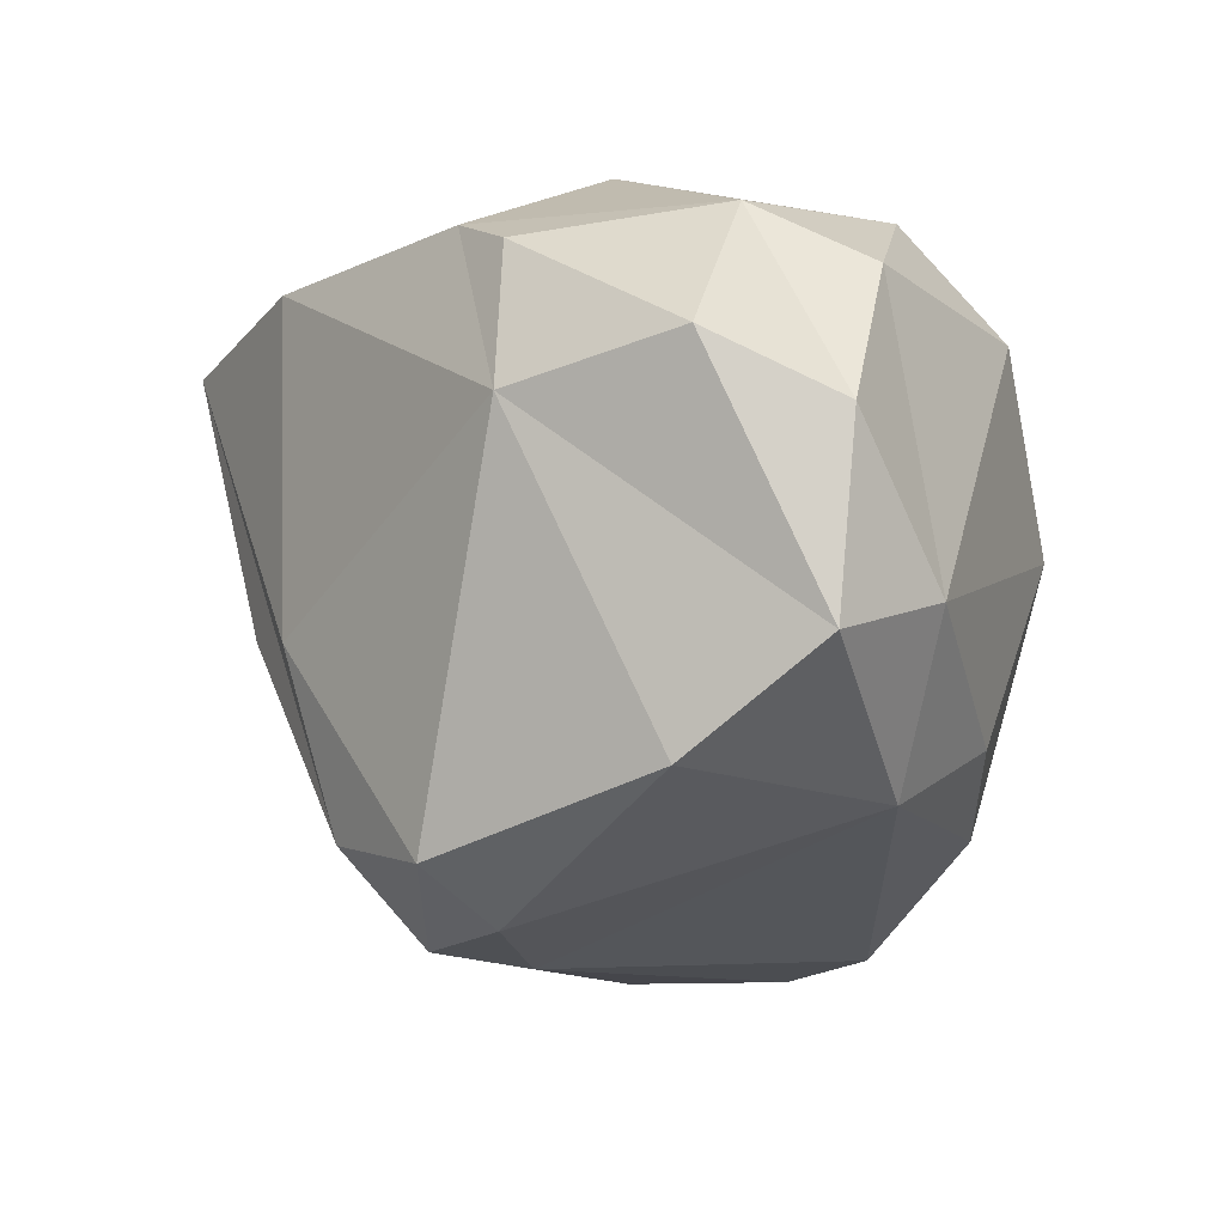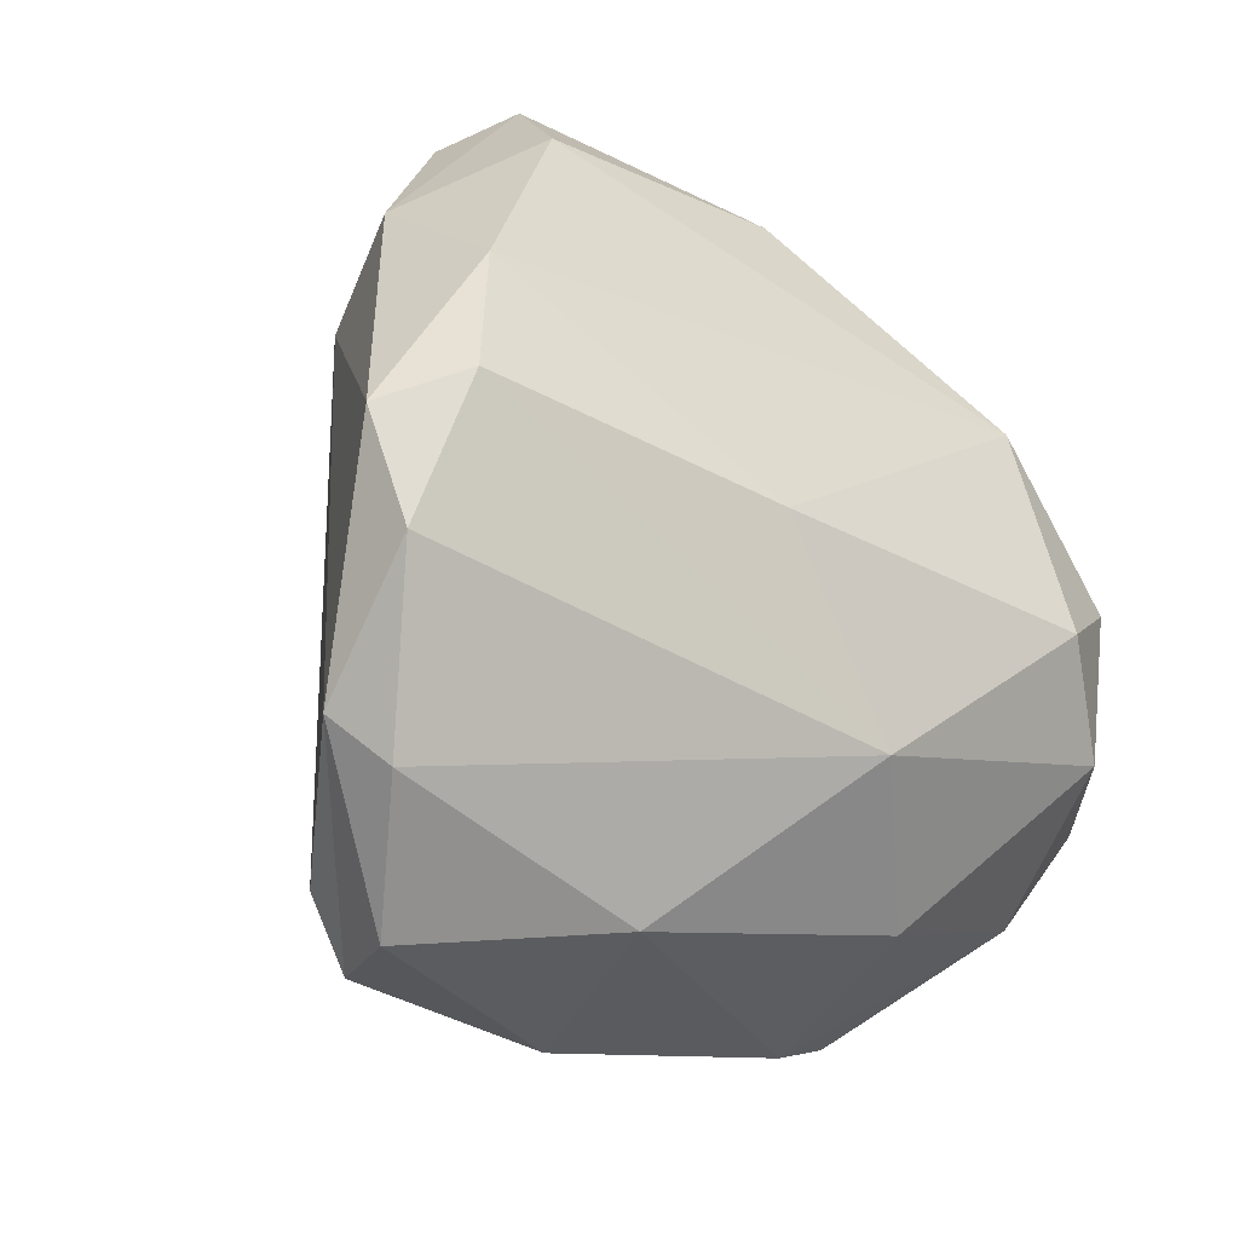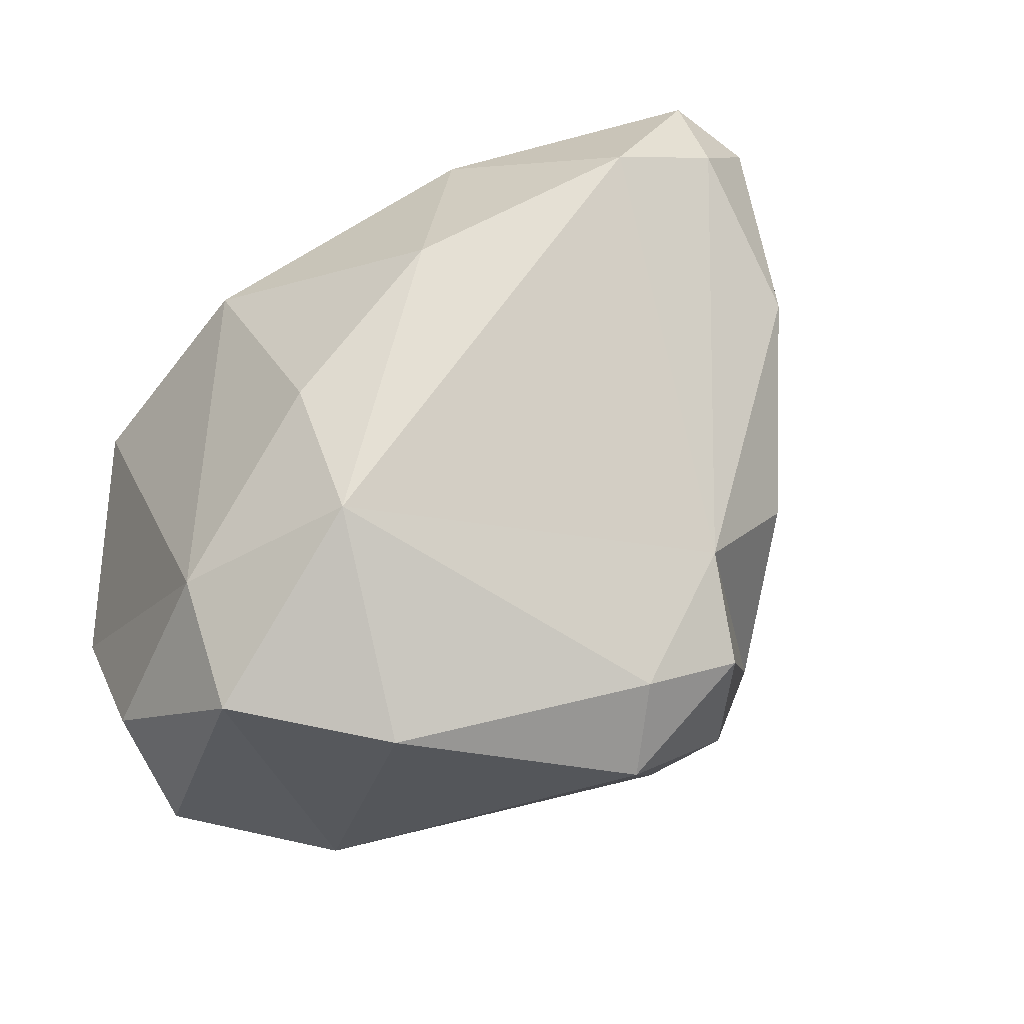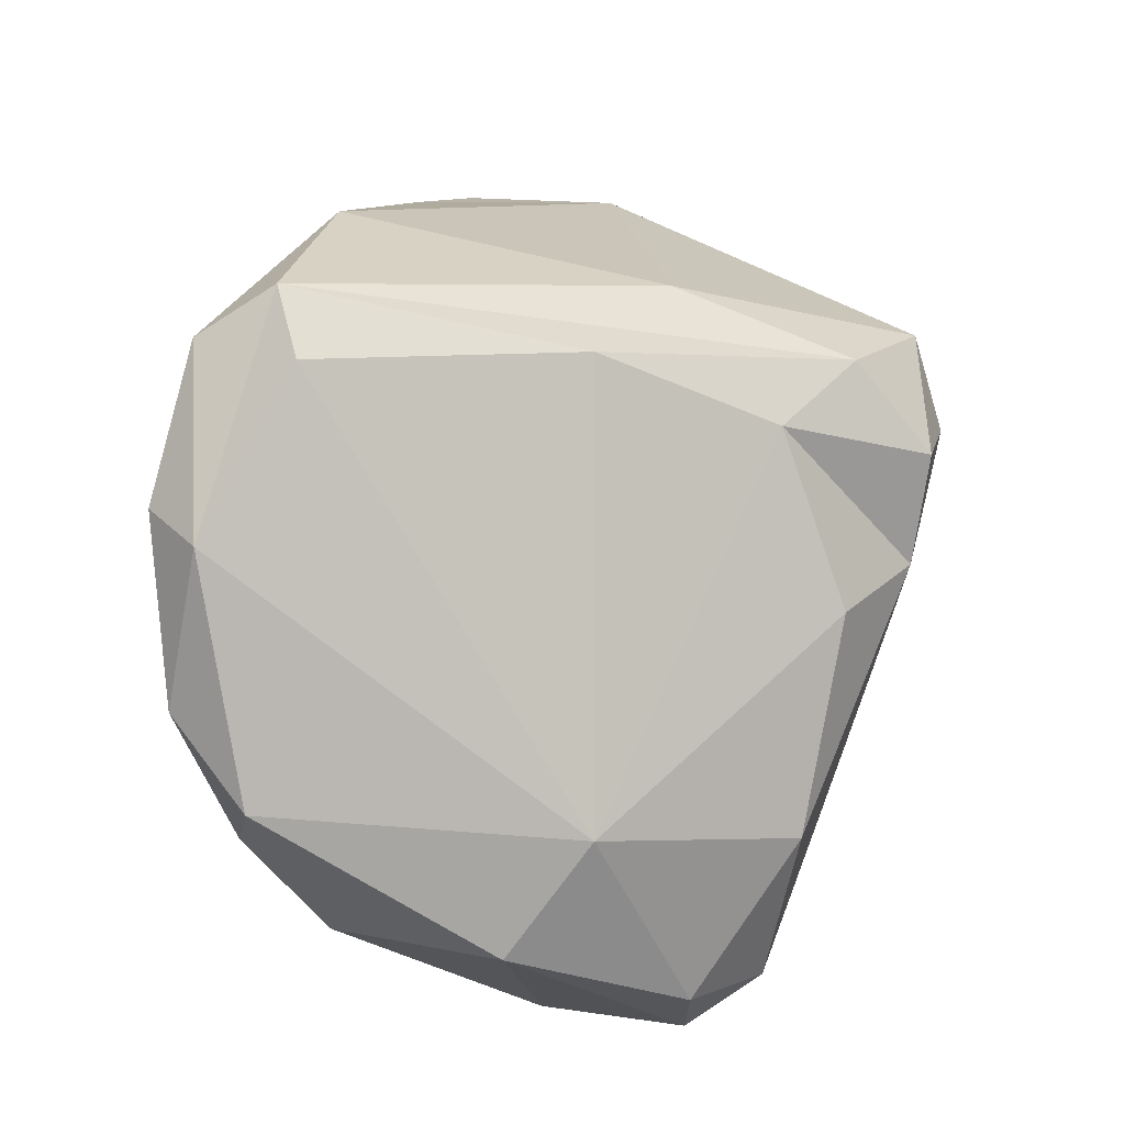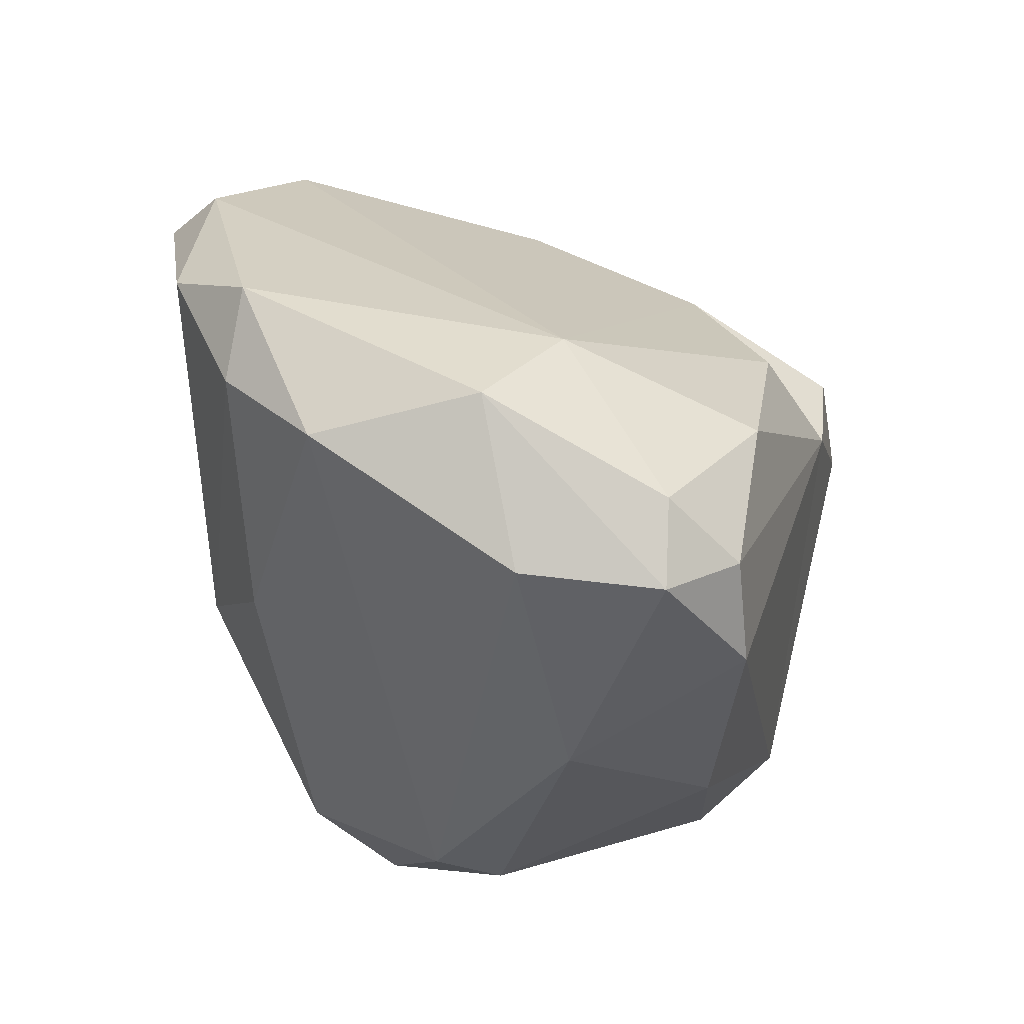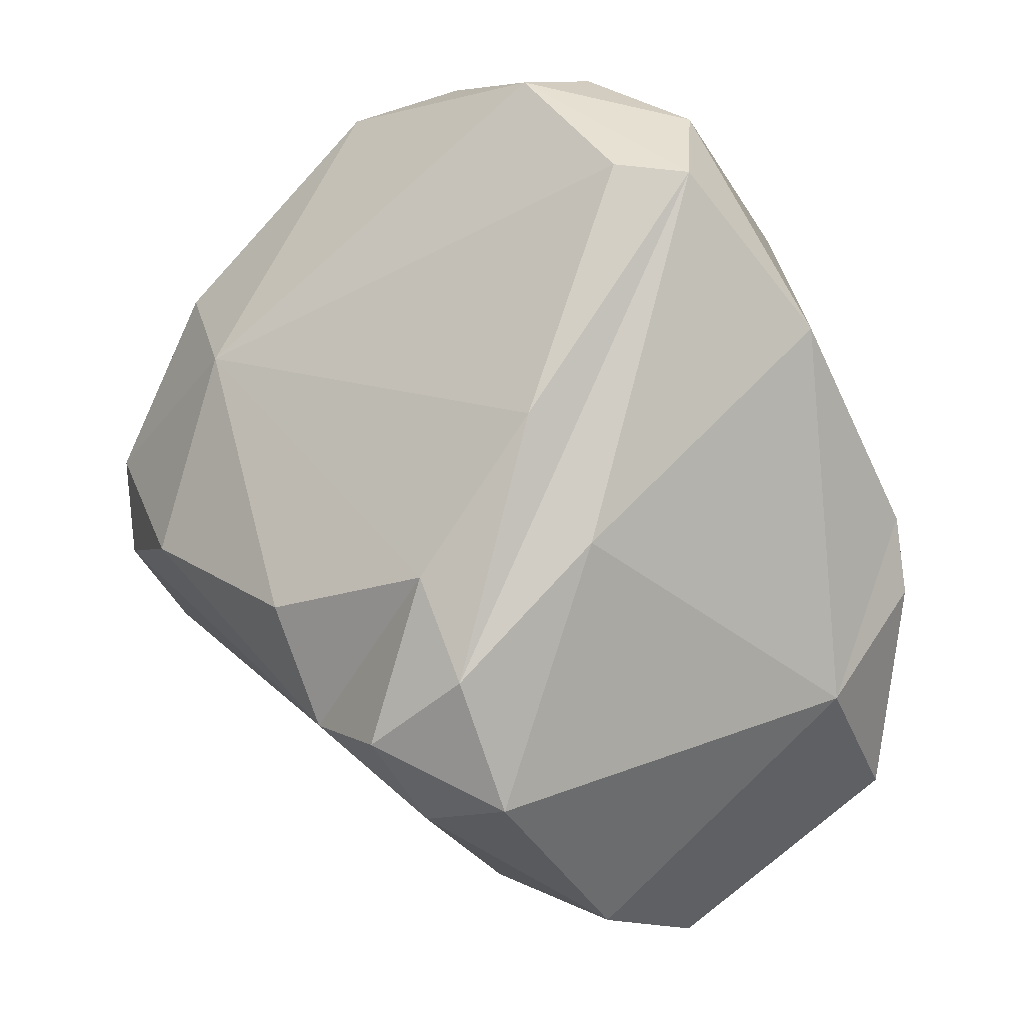
<metadata>
{"format":"obj","ext":"obj","renderer":"f3d","projection":"perspective","resolution":1024,"background":"white","views":[{"elev":-61.3,"azim":-89.3,"up":"+Z"},{"elev":77.0,"azim":-127.5,"up":"+Z"},{"elev":-64.8,"azim":41.6,"up":"+Z"},{"elev":54.1,"azim":62.0,"up":"+Y"},{"elev":-17.8,"azim":58.6,"up":"+Y"},{"elev":-21.8,"azim":174.8,"up":"+Z"}]}
</metadata>
<code>
o Mesh_0
v 0.07244 0.2551 -0.6832
v 0.2029 0.1394 -0.6683
v -0.1553 -0.1151 -0.7878
v 0.3101 0.2528 -0.5667
v -0.3462 -0.3449 -0.749
v -0.6928 -0.1504 -0.4903
v 0.0206 -0.4479 -0.622
v 0.04474 -0.5987 -0.4289
v 0.3312 -0.6059 -0.2411
v 0.804 -0.244 0.1656
v -0.5958 -0.3763 -0.5429
v -0.2961 -0.509 -0.5817
v -0.6772 -0.4342 -0.2438
v -0.06644 -0.7286 -0.03557
v -0.6246 -0.4786 0.04075
v -0.1185 -0.7036 0.07647
v 0.3921 -0.6049 0.1016
v 0.6772 -0.4603 -0.07966
v 0.7778 -0.3951 0.1558
v 0.6414 -0.3643 0.3643
v 0.4596 -0.1215 0.6649
v -0.07496 -0.2605 0.4992
v 0.3065 0.008479 0.749
v 0.1633 0.3911 -0.4927
v -0.05941 0.4812 -0.2577
v -0.4635 0.4953 0.1677
v 0.2358 0.4037 -0.3037
v 0.4007 0.0967 -0.4859
v 0.4886 0.1925 -0.2925
v 0.7125 -0.0502 -0.09251
v 0.05773 0.5505 -0.04601
v 0.6224 0.08187 0.2548
v -0.08862 0.6327 0.4107
v 0.05613 0.4725 0.6685
v -0.06896 0.4424 0.6961
v 0.361 0.1648 0.7481
v 0.6718 -0.07044 0.45
v 0.7826 -0.3279 0.006652
v -0.7365 -0.2306 -0.1376
v -0.4376 -0.6555 -0.00907
v -0.7045 0.1205 -0.1961
v -0.5593 0.1327 -0.4167
v -0.6779 0.1942 -0.07682
v -0.6518 -0.04042 0.18
v -0.4474 -0.1662 0.4055
v -0.452 -0.5617 0.1653
v -0.433 0.2906 0.4502
v -0.2336 0.6009 0.5286
v -0.2185 0.6681 0.3817
v 0.1682 0.2331 0.7887
f 1 2 3
f 4 2 1
f 1 3 42
f 2 4 28
f 42 3 5
f 5 6 42
f 6 5 11
f 11 5 12
f 5 3 7
f 7 3 2
f 12 5 7
f 2 28 7
f 7 8 12
f 8 14 12
f 14 8 9
f 8 7 9
f 9 7 18
f 7 28 18
f 28 38 18
f 28 30 38
f 19 18 38
f 38 10 19
f 11 12 13
f 13 12 40
f 14 40 12
f 15 40 46
f 16 40 14
f 46 40 16
f 14 17 16
f 14 9 17
f 9 18 17
f 18 19 17
f 16 17 20
f 17 19 20
f 19 37 20
f 19 10 37
f 21 20 37
f 21 16 20
f 21 37 36
f 46 16 22
f 16 21 22
f 45 46 22
f 21 36 23
f 23 22 21
f 45 22 23
f 23 36 50
f 45 23 50
f 1 24 4
f 1 25 24
f 25 1 42
f 42 26 25
f 26 49 25
f 24 25 49
f 24 27 4
f 28 4 27
f 28 27 29
f 29 30 28
f 24 31 27
f 24 49 31
f 29 27 32
f 32 30 29
f 31 32 27
f 31 49 33
f 31 33 32
f 33 49 34
f 33 34 32
f 49 48 34
f 35 34 48
f 35 50 34
f 50 36 34
f 32 34 36
f 32 36 37
f 32 37 10
f 10 30 32
f 38 30 10
f 11 13 39
f 6 11 39
f 15 13 40
f 39 13 15
f 39 41 6
f 42 6 41
f 41 43 42
f 39 43 41
f 43 26 42
f 39 15 44
f 44 43 39
f 45 44 15
f 46 45 15
f 43 44 47
f 43 47 26
f 45 47 44
f 26 47 48
f 49 26 48
f 47 35 48
f 35 47 45
f 50 35 45

</code>
